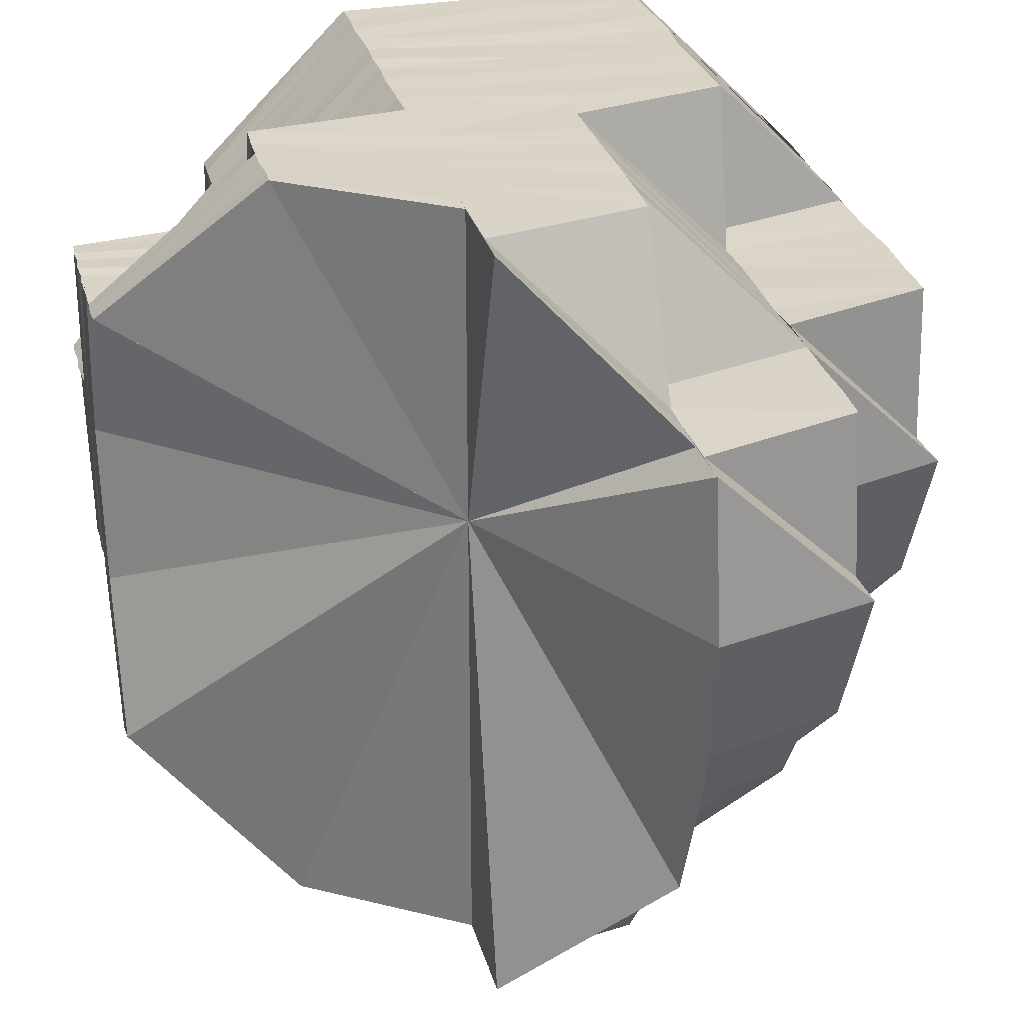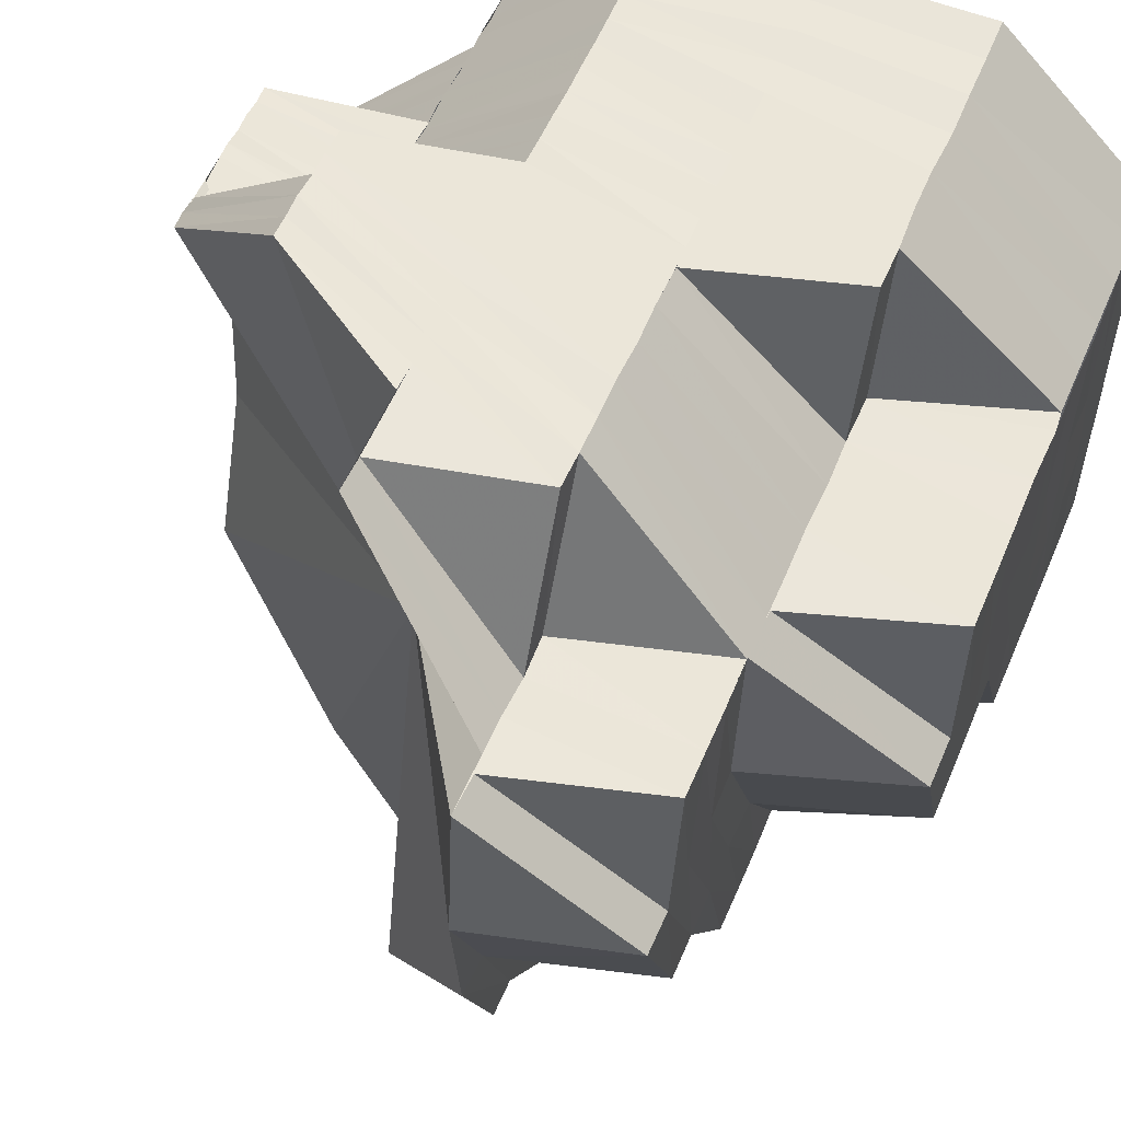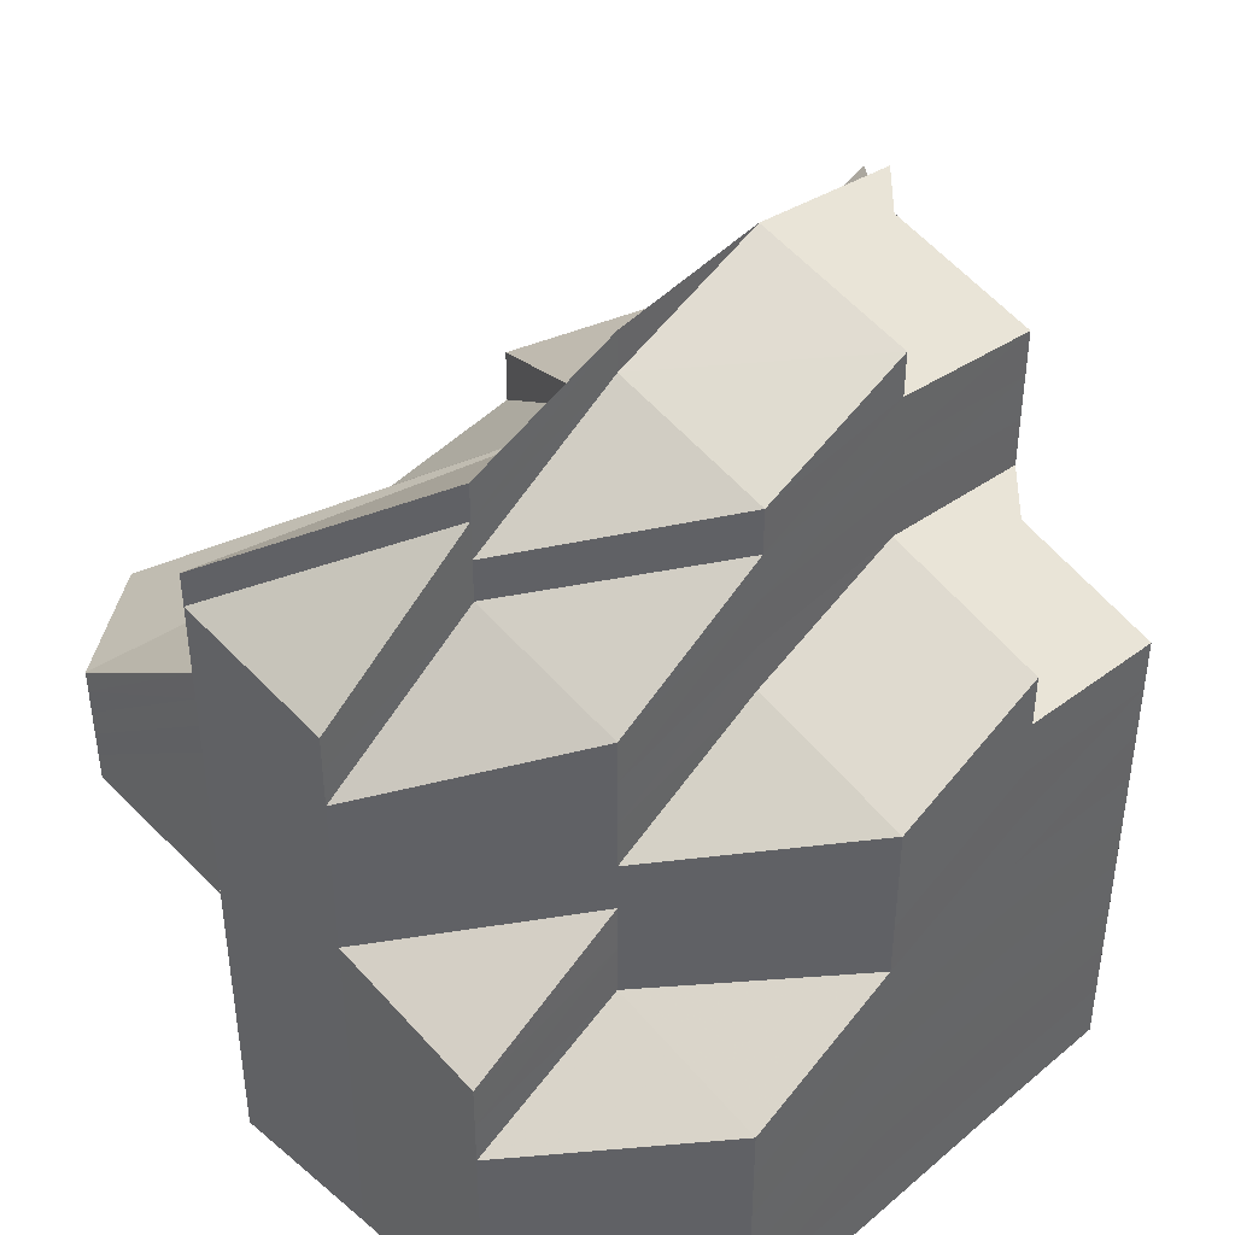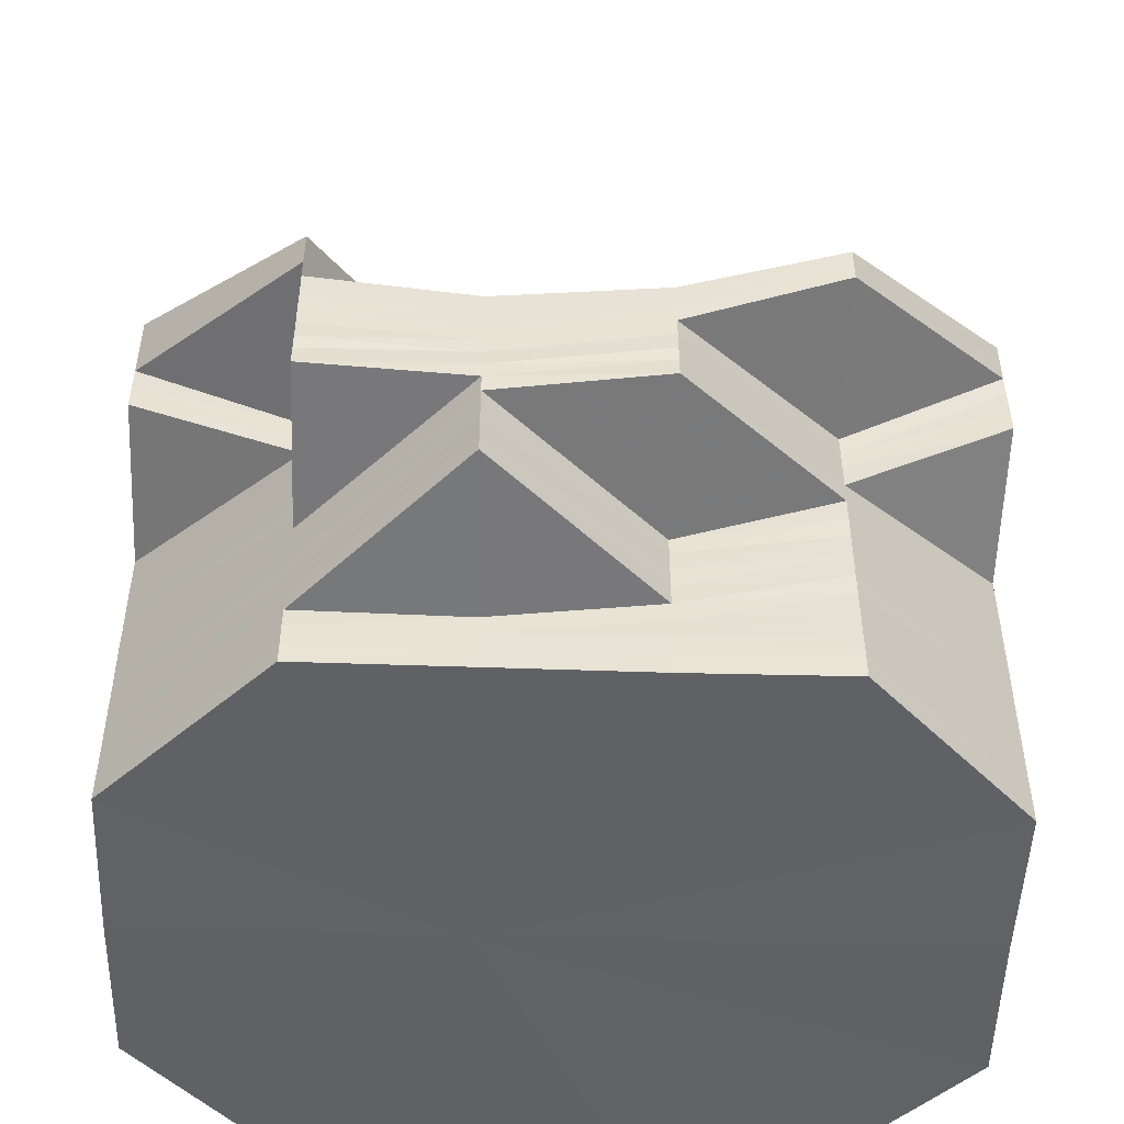
<metadata>
{"format":"obj","ext":"obj","renderer":"f3d","projection":"perspective","resolution":1024,"background":"white","views":[{"elev":28.8,"azim":-14.2,"up":"+Y"},{"elev":55.9,"azim":22.9,"up":"+Y"},{"elev":42.3,"azim":45.2,"up":"+Z"},{"elev":-50.2,"azim":-91.9,"up":"+Z"}]}
</metadata>
<code>
o 10947
v 2196 1880 13.11
v 2196 1880 13.11
v 2196 1880 13.11
v 2196 1880 13.11
v 2196 1880 13.11
v 2196 1880 13.11
v 2196 1880 13.12
v 2196 1880 13.12
v 2196 1880 13.12
v 2196 1880 13.11
v 2196 1880 13.11
v 2196 1880 13.11
v 2196 1880 13.12
v 2196 1880 13.12
v 2196 1880 13.12
v 2196 1880 13.11
v 2196 1880 13.11
v 2196 1880 13.11
v 2196 1880 13.12
v 2196 1880 13.13
v 2196 1880 13.12
v 2196 1880 13.12
v 2196 1880 13.11
v 2196 1880 13.11
v 2196 1880 13.11
v 2196 1880 13.13
v 2196 1880 13.12
v 2196 1880 13.13
v 2196 1880 13.13
v 2196 1880 13.12
v 2196 1880 13.11
v 2196 1880 13.11
v 2196 1880 13.11
v 2196 1880 13.11
v 2196 1880 13.11
v 2196 1880 13.12
v 2196 1880 13.12
v 2196 1880 13.11
v 2196 1880 13.11
v 2196 1880 13.11
v 2196 1880 13.13
v 2196 1880 13.13
v 2196 1880 13.13
v 2196 1880 13.13
v 2196 1880 13.13
v 2196 1880 13.13
v 2196 1880 13.13
v 2196 1880 13.13
v 2196 1880 13.13
v 2196 1880 13.14
v 2196 1880 13.13
v 2196 1880 13.12
v 2196 1880 13.12
v 2196 1880 13.12
v 2196 1880 13.12
v 2196 1880 13.13
v 2196 1880 13.12
v 2196 1880 13.13
v 2196 1880 13.12
v 2196 1880 13.13
v 2196 1880 13.13
v 2196 1880 13.13
v 2196 1880 13.13
v 2196 1880 13.14
v 2196 1880 13.14
v 2196 1880 13.14
v 2196 1880 13.14
v 2196 1880 13.14
v 2196 1880 13.13
v 2196 1880 13.14
v 2196 1880 13.14
v 2196 1880 13.14
v 2196 1880 13.13
v 2196 1880 13.14
v 2196 1880 13.14
v 2196 1880 13.14
v 2196 1880 13.15
v 2196 1880 13.13
v 2196 1880 13.14
v 2196 1880 13.13
v 2196 1880 13.14
v 2196 1880 13.12
v 2196 1880 13.14
v 2196 1880 13.14
v 2196 1880 13.15
v 2196 1880 13.15
v 2196 1880 13.15
v 2196 1880 13.15
v 2196 1880 13.15
v 2196 1880 13.15
v 2196 1880 13.14
v 2196 1880 13.15
v 2196 1880 13.15
v 2196 1880 13.16
v 2196 1880 13.15
v 2196 1880 13.15
v 2196 1880 13.15
v 2196 1880 13.16
v 2196 1880 13.16
v 2196 1880 13.16
v 2196 1880 13.15
v 2196 1880 13.15
v 2196 1880 13.16
v 2196 1880 13.15
v 2196 1880 13.14
v 2196 1880 13.14
v 2196 1880 13.13
v 2196 1880 13.13
v 2196 1880 13.14
v 2196 1880 13.14
v 2196 1880 13.13
v 2196 1880 13.13
v 2196 1880 13.13
v 2196 1880 13.14
v 2196 1880 13.15
v 2196 1880 13.13
v 2196 1880 13.12
v 2196 1880 13.13
v 2196 1880 13.12
v 2196 1880 13.12
v 2196 1880 13.12
v 2196 1880 13.12
v 2196 1880 13.12
v 2196 1880 13.12
v 2196 1880 13.12
v 2196 1880 13.12
v 2196 1880 13.12
v 2196 1880 13.12
v 2196 1880 13.13
v 2196 1880 13.12
v 2196 1880 13.13
v 2196 1880 13.12
v 2196 1880 13.13
v 2196 1880 13.13
v 2196 1880 13.12
v 2196 1880 13.12
v 2196 1880 13.12
v 2196 1880 13.12
v 2196 1880 13.12
v 2196 1880 13.13
v 2196 1880 13.13
v 2196 1880 13.13
v 2196 1880 13.14
v 2196 1880 13.13
v 2196 1880 13.12
v 2196 1880 13.12
v 2196 1880 13.12
v 2196 1880 13.12
v 2196 1880 13.13
v 2196 1880 13.13
v 2196 1880 13.13
v 2196 1880 13.13
v 2196 1880 13.13
v 2196 1880 13.12
v 2196 1880 13.12
v 2196 1880 13.12
v 2196 1880 13.12
v 2196 1880 13.13
v 2196 1880 13.12
v 2196 1880 13.13
v 2196 1880 13.13
v 2196 1880 13.13
v 2196 1880 13.13
v 2196 1880 13.13
v 2196 1880 13.13
v 2196 1880 13.13
v 2196 1880 13.13
v 2196 1880 13.13
v 2196 1880 13.13
v 2196 1880 13.13
v 2196 1880 13.13
v 2196 1880 13.13
v 2196 1880 13.13
v 2196 1880 13.13
v 2196 1880 13.13
v 2196 1880 13.13
v 2196 1880 13.13
v 2196 1880 13.13
v 2196 1880 13.13
v 2196 1880 13.13
v 2196 1880 13.12
v 2196 1880 13.13
v 2196 1880 13.13
v 2196 1880 13.13
v 2196 1880 13.13
v 2196 1880 13.13
v 2196 1880 13.13
v 2196 1880 13.13
v 2196 1880 13.13
v 2196 1880 13.13
v 2196 1880 13.12
v 2196 1880 13.13
v 2196 1880 13.12
v 2196 1880 13.12
v 2196 1880 13.13
v 2196 1880 13.12
v 2196 1880 13.12
v 2196 1880 13.12
v 2196 1880 13.12
v 2196 1880 13.12
v 2196 1880 13.13
v 2196 1880 13.12
v 2196 1880 13.12
v 2196 1880 13.12
v 2196 1880 13.13
v 2196 1880 13.13
v 2196 1880 13.13
v 2196 1880 13.13
v 2196 1880 13.13
v 2196 1880 13.13
v 2196 1880 13.13
v 2196 1880 13.14
v 2196 1880 13.13
v 2196 1880 13.13
v 2196 1880 13.13
v 2196 1880 13.13
v 2196 1880 13.13
v 2196 1880 13.13
v 2196 1880 13.13
v 2196 1880 13.13
v 2196 1880 13.13
v 2196 1880 13.12
v 2196 1880 13.13
v 2196 1880 13.14
v 2196 1880 13.13
v 2196 1880 13.13
v 2196 1880 13.14
v 2196 1880 13.13
v 2196 1880 13.13
v 2196 1880 13.13
v 2196 1880 13.13
v 2196 1880 13.13
v 2196 1880 13.12
v 2196 1880 13.12
v 2196 1880 13.12
v 2196 1880 13.12
v 2196 1880 13.12
v 2196 1880 13.12
v 2196 1880 13.12
v 2196 1880 13.12
v 2196 1880 13.12
v 2196 1880 13.12
v 2196 1880 13.12
v 2196 1880 13.12
v 2196 1880 13.12
v 2196 1880 13.12
v 2196 1880 13.12
v 2196 1880 13.11
v 2196 1880 13.11
v 2196 1880 13.12
v 2196 1880 13.11
v 2196 1880 13.11
v 2196 1880 13.11
v 2196 1880 13.11
v 2196 1880 13.11
v 2196 1880 13.11
v 2196 1880 13.11
v 2196 1880 13.11
v 2196 1880 13.11
v 2196 1880 13.11
v 2196 1880 13.11
v 2196 1880 13.11
v 2196 1880 13.11
v 2196 1880 13.11
v 2196 1880 13.11
v 2196 1880 13.11
v 2196 1880 13.11
v 2196 1880 13.11
v 2196 1880 13.11
v 2196 1880 13.11
v 2196 1880 13.11
v 2196 1880 13.11
v 2196 1880 13.11
v 2196 1880 13.11
v 2196 1880 13.11
v 2196 1880 13.11
v 2196 1880 13.12
v 2196 1880 13.11
v 2196 1880 13.11
v 2196 1880 13.12
v 2196 1880 13.12
v 2196 1880 13.13
v 2196 1880 13.13
v 2196 1880 13.12
v 2196 1880 13.12
v 2196 1880 13.12
v 2196 1880 13.12
v 2196 1880 13.11
v 2196 1880 13.11
v 2196 1880 13.11
v 2196 1880 13.11
v 2196 1880 13.11
v 2196 1880 13.11
v 2196 1880 13.11
v 2196 1880 13.11
v 2196 1880 13.11
v 2196 1880 13.11
v 2196 1880 13.11
v 2196 1880 13.12
v 2196 1880 13.11
v 2196 1880 13.11
v 2196 1880 13.11
v 2196 1880 13.11
v 2196 1880 13.11
v 2196 1880 13.12
v 2196 1880 13.12
v 2196 1880 13.12
v 2196 1880 13.12
v 2196 1880 13.12
v 2196 1880 13.12
v 2196 1880 13.13
v 2196 1880 13.12
v 2196 1880 13.12
v 2196 1880 13.12
v 2196 1880 13.12
v 2196 1880 13.12
v 2196 1880 13.12
v 2196 1880 13.12
v 2196 1880 13.12
v 2196 1880 13.12
v 2196 1880 13.12
v 2196 1880 13.12
v 2196 1880 13.12
v 2196 1880 13.12
v 2196 1880 13.12
v 2196 1880 13.12
v 2196 1880 13.12
v 2196 1880 13.12
v 2196 1880 13.12
v 2196 1880 13.12
v 2196 1880 13.12
v 2196 1880 13.12
v 2196 1880 13.12
v 2196 1880 13.11
v 2196 1880 13.11
v 2196 1880 13.11
v 2196 1880 13.11
v 2196 1880 13.12
v 2196 1880 13.12
v 2196 1880 13.12
v 2196 1880 13.14
v 2196 1880 13.14
v 2196 1880 13.14
v 2196 1880 13.14
v 2196 1880 13.14
v 2196 1880 13.14
v 2196 1880 13.14
v 2196 1880 13.14
v 2196 1880 13.14
v 2196 1880 13.15
v 2196 1880 13.13
v 2196 1880 13.15
v 2196 1880 13.15
v 2196 1880 13.15
v 2196 1880 13.15
v 2196 1880 13.15
v 2196 1880 13.15
v 2196 1880 13.14
v 2196 1880 13.13
v 2196 1880 13.14
v 2196 1880 13.14
v 2196 1880 13.13
v 2196 1880 13.15
v 2196 1880 13.15
v 2196 1880 13.14
v 2196 1880 13.13
v 2196 1880 13.14
v 2196 1880 13.14
v 2196 1880 13.15
v 2196 1880 13.15
v 2196 1880 13.15
v 2196 1880 13.15
v 2196 1880 13.15
v 2196 1880 13.14
v 2196 1880 13.15
v 2196 1880 13.13
v 2196 1880 13.15
v 2196 1880 13.13
v 2196 1880 13.15
v 2196 1880 13.15
v 2196 1880 13.16
v 2196 1880 13.16
v 2196 1880 13.16
v 2196 1880 13.15
v 2196 1880 13.16
v 2196 1880 13.16
v 2196 1880 13.16
v 2196 1880 13.16
v 2196 1880 13.16
v 2196 1880 13.16
v 2196 1880 13.16
v 2196 1880 13.15
v 2196 1880 13.15
v 2196 1880 13.15
v 2196 1880 13.14
v 2196 1880 13.15
v 2196 1880 13.15
v 2196 1880 13.15
v 2196 1880 13.16
v 2196 1880 13.16
v 2196 1880 13.15
v 2196 1880 13.15
v 2196 1880 13.15
v 2196 1880 13.15
v 2196 1880 13.15
v 2196 1880 13.15
v 2196 1880 13.14
v 2196 1880 13.14
v 2196 1880 13.14
v 2196 1880 13.13
v 2196 1880 13.15
v 2196 1880 13.14
v 2196 1880 13.14
v 2196 1880 13.14
v 2196 1880 13.13
v 2196 1880 13.14
v 2196 1880 13.13
v 2196 1880 13.13
v 2196 1880 13.14
v 2196 1880 13.13
v 2196 1880 13.15
v 2196 1880 13.14
v 2196 1880 13.13
v 2196 1880 13.13
v 2196 1880 13.13
v 2196 1880 13.13
v 2196 1880 13.11
v 2196 1880 13.11
v 2196 1880 13.11
v 2196 1880 13.11
v 2196 1880 13.11
v 2196 1880 13.11
v 2196 1880 13.11
v 2196 1880 13.11
v 2196 1880 13.11
v 2196 1880 13.11
v 2196 1880 13.11
v 2196 1880 13.11
v 2196 1880 13.11
v 2196 1880 13.11
v 2196 1880 13.11
f 1 2 3
f 4 5 1
f 5 2 6
f 5 7 2
f 7 8 2
f 7 9 8
f 2 8 10
f 2 10 11
f 3 10 12
f 9 13 8
f 9 14 13
f 8 15 10
f 8 13 15
f 10 15 16
f 10 16 17
f 12 16 18
f 14 19 13
f 14 20 19
f 13 21 15
f 13 19 21
f 15 22 16
f 15 21 22
f 16 22 23
f 16 23 24
f 18 23 25
f 20 26 19
f 19 27 21
f 19 26 27
f 28 29 26
f 21 27 30
f 21 30 22
f 22 31 23
f 22 30 31
f 23 31 32
f 23 32 33
f 25 32 34
f 31 35 32
f 30 36 31
f 31 36 35
f 30 37 36
f 27 37 30
f 32 35 38
f 32 38 39
f 34 38 40
f 27 41 37
f 26 41 27
f 26 42 41
f 43 42 26
f 44 45 43
f 29 46 42
f 41 47 37
f 42 48 41
f 41 48 47
f 42 49 48
f 46 50 49
f 51 49 42
f 37 47 52
f 37 52 36
f 47 53 52
f 36 52 54
f 36 54 35
f 52 53 55
f 52 55 54
f 47 56 53
f 48 56 47
f 53 57 55
f 56 58 59
f 48 60 56
f 49 60 48
f 60 61 56
f 61 62 58
f 56 61 63
f 49 64 60
f 65 64 49
f 60 66 61
f 64 66 60
f 50 67 64
f 66 68 61
f 61 68 69
f 64 70 66
f 67 71 70
f 72 70 64
f 68 73 69
f 70 74 66
f 66 74 68
f 70 75 74
f 76 75 70
f 76 77 75
f 69 73 78
f 68 79 73
f 74 79 68
f 79 80 73
f 75 81 74
f 74 81 79
f 69 78 82
f 79 83 80
f 81 83 79
f 83 84 80
f 75 85 81
f 77 85 75
f 77 86 85
f 85 87 81
f 81 87 83
f 86 88 85
f 85 88 87
f 89 90 88
f 87 91 83
f 83 91 84
f 88 92 87
f 87 92 91
f 88 93 92
f 90 94 93
f 95 93 88
f 96 97 95
f 94 98 99
f 100 99 93
f 93 101 92
f 93 99 101
f 92 101 102
f 92 102 91
f 99 103 101
f 101 104 102
f 101 103 104
f 102 104 105
f 91 102 106
f 102 105 106
f 91 106 84
f 84 106 107
f 84 107 108
f 106 105 109
f 106 109 107
f 105 110 109
f 108 107 111
f 109 110 112
f 109 112 113
f 114 115 110
f 113 116 117
f 110 118 116
f 111 113 119
f 113 120 119
f 119 120 121
f 122 121 123
f 111 119 124
f 120 125 121
f 121 125 126
f 127 126 128
f 120 129 125
f 125 130 126
f 131 129 132
f 133 134 129
f 129 135 125
f 125 135 130
f 136 130 137
f 130 138 139
f 129 140 135
f 134 141 140
f 142 140 129
f 141 143 144
f 135 145 130
f 145 146 138
f 130 145 147
f 135 148 145
f 140 148 135
f 140 149 148
f 150 149 140
f 149 151 152
f 149 153 148
f 148 154 145
f 148 153 154
f 145 154 155
f 154 156 146
f 153 157 154
f 157 158 156
f 154 157 159
f 159 160 161
f 162 163 160
f 153 164 157
f 157 165 162
f 165 166 158
f 164 165 157
f 167 164 168
f 164 169 165
f 169 170 165
f 165 170 171
f 169 172 170
f 170 173 171
f 170 174 173
f 171 175 176
f 177 178 176
f 179 175 180
f 181 177 182
f 182 183 184
f 185 186 183
f 187 185 188
f 189 187 190
f 191 181 192
f 155 192 193
f 194 191 193
f 193 192 195
f 196 194 197
f 147 193 197
f 198 196 199
f 200 197 199
f 197 193 201
f 193 195 201
f 199 197 202
f 197 201 202
f 199 202 203
f 204 199 203
f 205 206 195
f 201 195 207
f 202 201 208
f 201 207 208
f 195 209 207
f 195 210 209
f 207 209 211
f 210 212 209
f 206 213 212
f 202 208 214
f 203 202 214
f 214 208 215
f 208 216 215
f 215 217 218
f 215 216 219
f 214 220 221
f 203 214 222
f 222 214 223
f 216 224 219
f 219 224 51
f 216 211 224
f 219 225 226
f 224 227 225
f 228 226 229
f 230 231 228
f 223 228 232
f 232 228 20
f 233 223 232
f 222 223 233
f 233 232 234
f 235 233 234
f 235 234 236
f 237 222 233
f 237 233 235
f 238 222 237
f 238 203 222
f 204 203 238
f 239 204 238
f 239 238 240
f 240 238 237
f 241 239 240
f 242 237 235
f 240 237 242
f 241 240 243
f 243 240 242
f 244 241 243
f 242 235 245
f 245 235 236
f 245 236 246
f 247 242 245
f 243 242 247
f 248 245 246
f 247 245 248
f 248 246 249
f 244 243 250
f 250 243 247
f 251 244 250
f 252 247 248
f 250 247 252
f 253 248 249
f 252 248 253
f 253 249 254
f 251 250 255
f 255 250 252
f 256 251 255
f 257 253 4
f 258 252 253
f 255 252 258
f 258 253 259
f 260 258 257
f 261 255 258
f 256 255 261
f 261 258 262
f 263 261 260
f 264 256 261
f 264 261 265
f 266 264 263
f 267 268 266
f 269 270 267
f 270 268 271
f 40 272 269
f 272 270 273
f 38 272 274
f 38 275 272
f 35 275 38
f 35 54 275
f 275 276 272
f 272 276 270
f 54 277 275
f 275 277 276
f 54 55 277
f 276 278 270
f 270 278 268
f 277 279 276
f 276 279 278
f 55 280 277
f 277 280 279
f 55 57 280
f 281 282 57
f 282 283 82
f 63 82 57
f 57 284 280
f 57 82 284
f 280 284 285
f 280 285 279
f 82 286 284
f 82 78 286
f 284 287 285
f 284 286 287
f 279 285 288
f 285 287 289
f 285 289 288
f 279 288 278
f 288 290 291
f 278 288 292
f 288 293 292
f 278 292 268
f 292 293 294
f 268 292 295
f 292 294 295
f 268 295 296
f 297 298 294
f 287 299 289
f 289 299 300
f 301 300 302
f 302 303 304
f 299 305 303
f 287 306 299
f 286 306 287
f 306 307 299
f 307 308 305
f 299 307 309
f 286 310 306
f 78 310 286
f 78 311 310
f 310 312 306
f 306 312 307
f 311 313 310
f 310 313 312
f 311 108 313
f 108 111 313
f 313 111 124
f 313 124 312
f 124 314 315
f 312 316 307
f 312 124 316
f 307 316 317
f 124 318 316
f 316 318 319
f 316 320 308
f 318 321 320
f 318 322 321
f 319 323 324
f 317 324 325
f 326 327 323
f 326 328 329
f 330 331 323
f 332 330 324
f 333 332 325
f 309 325 334
f 335 333 334
f 336 334 337
f 338 339 340
f 211 341 224
f 224 341 65
f 341 342 227
f 211 343 341
f 209 343 211
f 209 212 343
f 343 344 341
f 344 345 342
f 341 344 72
f 343 346 344
f 212 346 343
f 346 347 344
f 212 348 346
f 188 348 212
f 346 349 347
f 348 349 346
f 349 350 347
f 213 351 348
f 349 352 350
f 352 353 350
f 350 353 86
f 354 355 353
f 353 356 357
f 358 352 349
f 348 358 349
f 359 358 348
f 358 360 352
f 359 361 358
f 361 360 358
f 175 361 359
f 175 362 361
f 360 363 364
f 362 365 361
f 361 365 360
f 362 366 365
f 365 367 360
f 365 368 367
f 360 367 369
f 369 370 371
f 367 372 369
f 369 372 373
f 374 375 367
f 376 374 365
f 374 375 377
f 376 374 377
f 378 366 377
f 372 379 373
f 373 379 100
f 372 380 379
f 373 381 356
f 379 382 381
f 380 383 379
f 380 383 377
f 384 380 377
f 383 385 377
f 386 385 387
f 386 387 99
f 99 387 103
f 388 389 387
f 388 389 377
f 387 390 103
f 387 391 390
f 103 390 392
f 103 392 104
f 104 392 393
f 104 394 395
f 392 396 394
f 392 397 396
f 390 398 392
f 391 399 390
f 390 399 398
f 391 399 377
f 399 400 398
f 399 400 377
f 398 400 401
f 402 401 403
f 400 404 401
f 400 404 377
f 404 405 377
f 406 401 407
f 406 407 408
f 408 407 150
f 407 409 410
f 408 410 118
f 115 411 408
f 393 408 110
f 110 408 142
f 407 412 413
f 412 414 413
f 412 405 414
f 413 414 415
f 416 415 417
f 414 418 415
f 415 418 164
f 414 419 418
f 418 169 164
f 418 420 169
f 421 422 414
f 422 423 418
f 421 422 377
f 422 423 377
f 423 424 169
f 423 424 377
f 424 425 377
f 424 425 170
f 425 426 377
f 425 426 173
f 427 428 429
f 428 430 429
f 431 427 429
f 430 432 429
f 433 431 429
f 432 434 429
f 435 433 429
f 434 436 429
f 437 435 429
f 436 438 429
f 439 437 429
f 438 440 429
f 441 439 429
f 440 441 429

</code>
